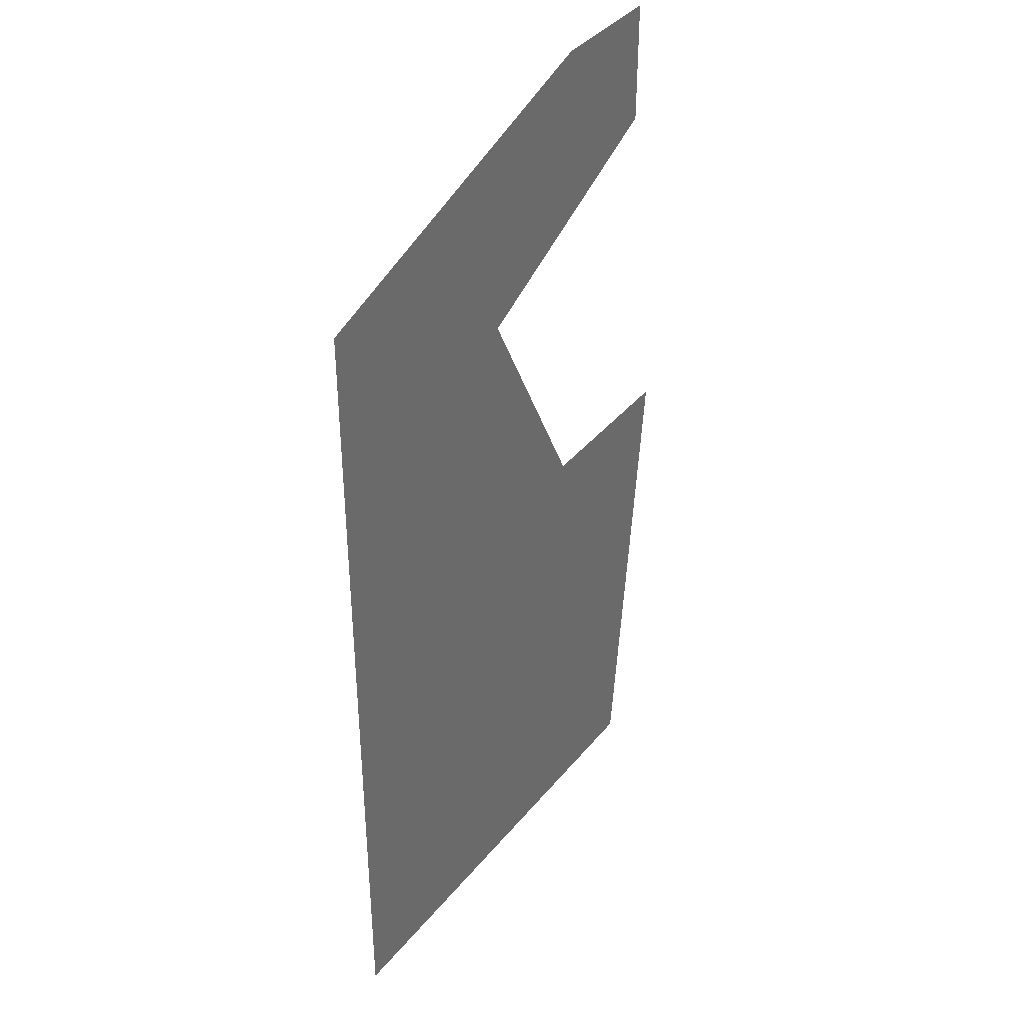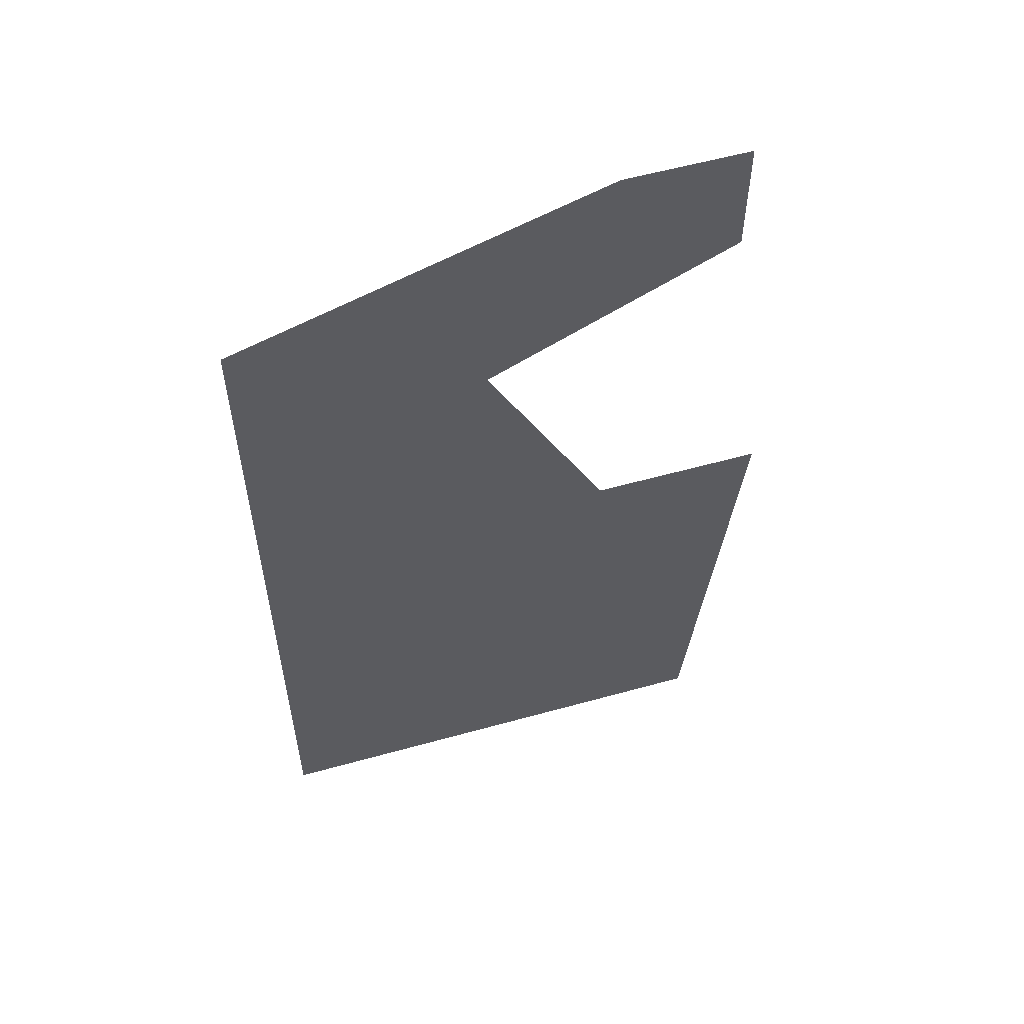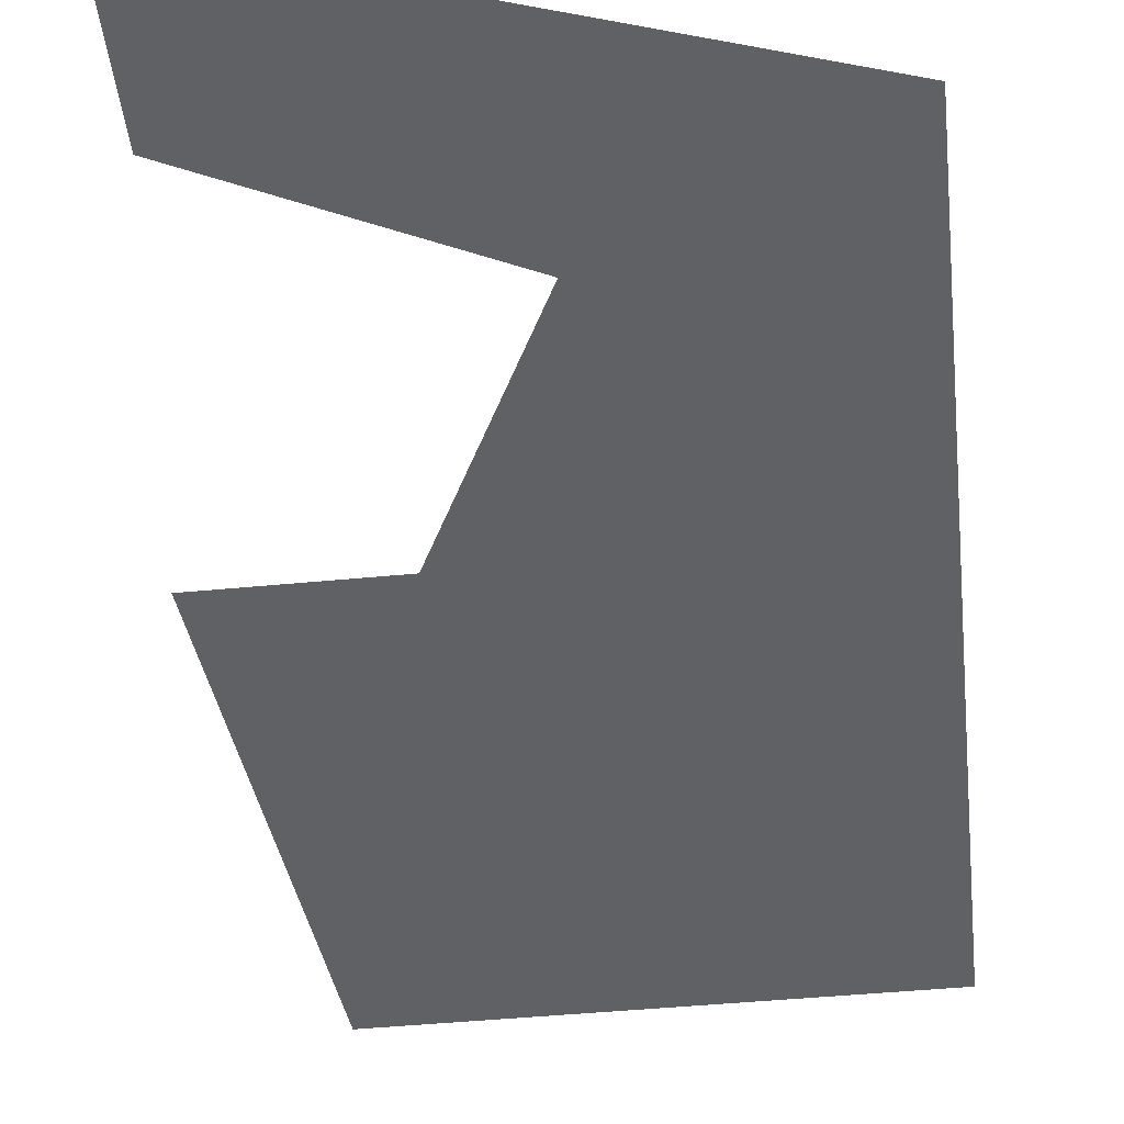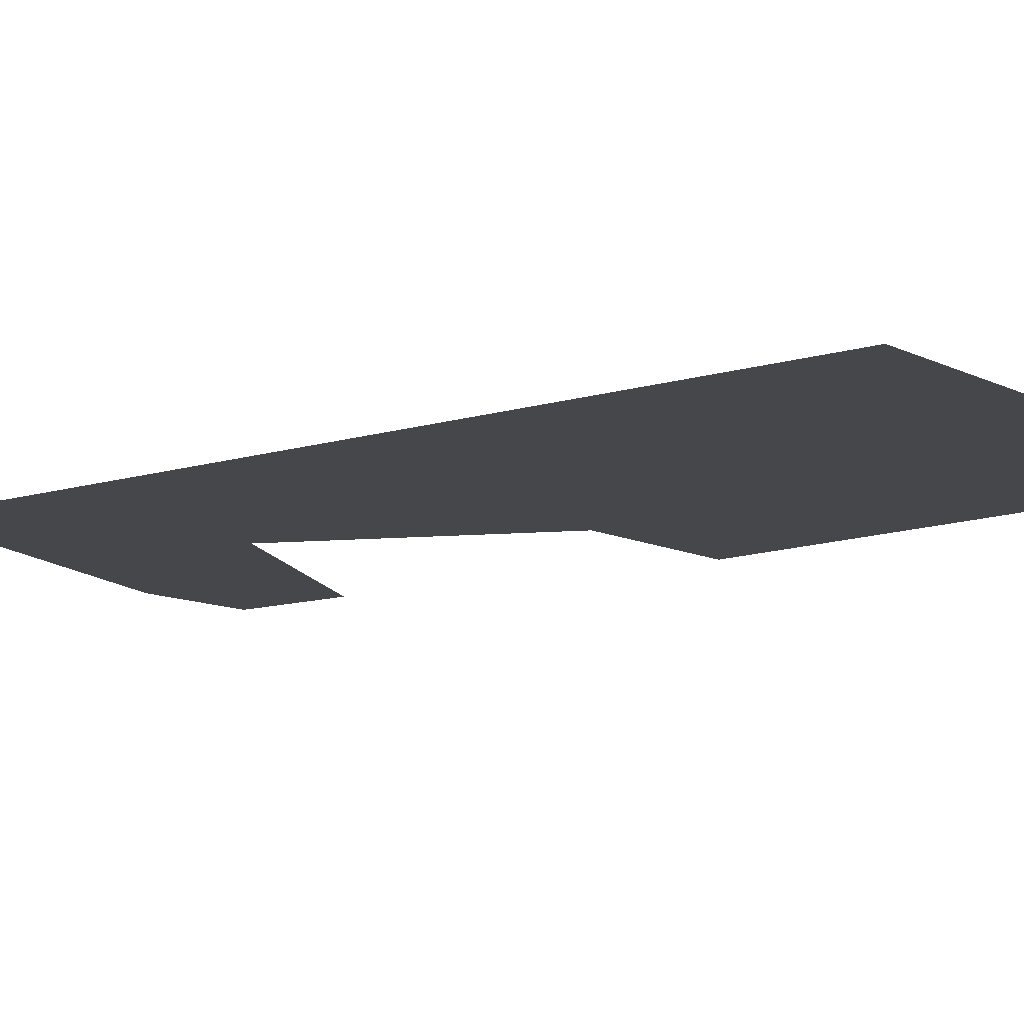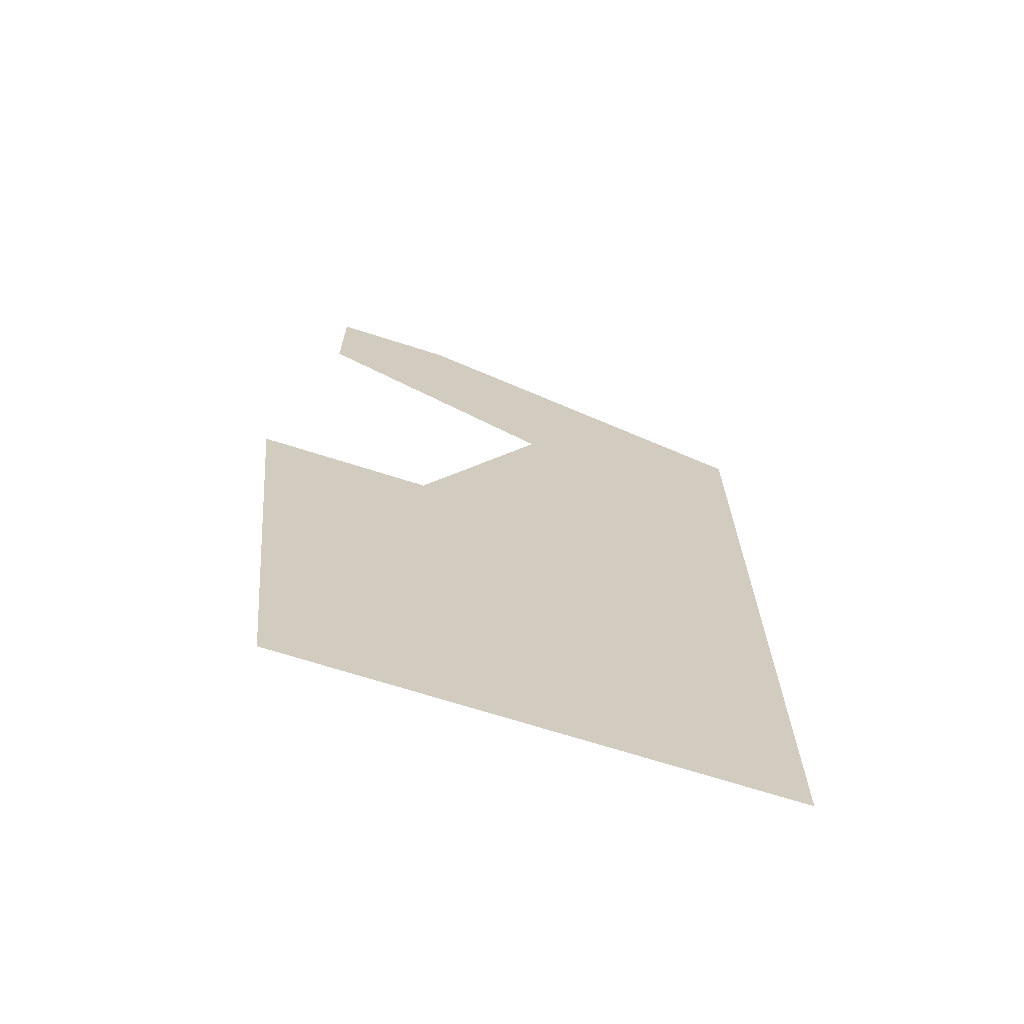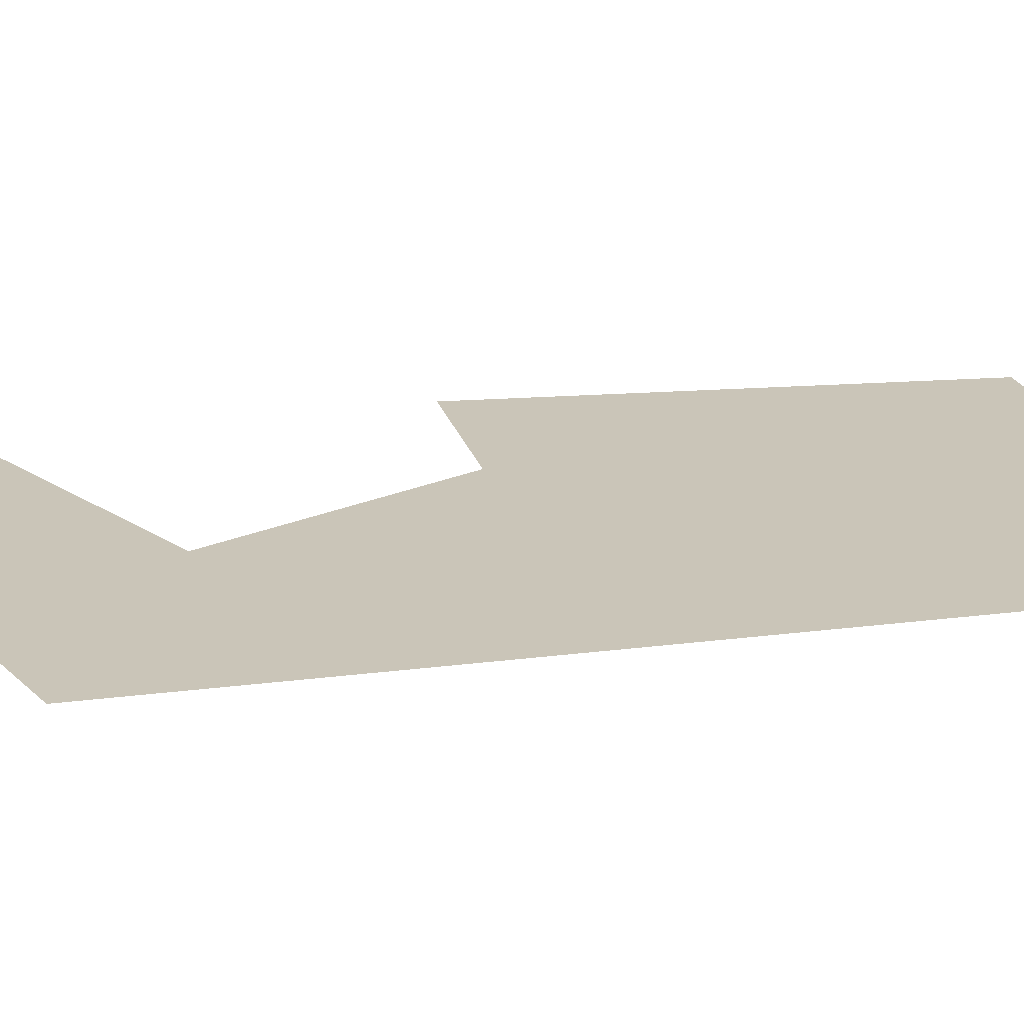
<metadata>
{"format":"obj","ext":"obj","renderer":"f3d","projection":"perspective","resolution":1024,"background":"white","views":[{"elev":38.5,"azim":-55.3,"up":"+Y"},{"elev":57.4,"azim":-16.1,"up":"+Y"},{"elev":-46.3,"azim":-173.7,"up":"+Z"},{"elev":-10.7,"azim":-51.2,"up":"+Z"},{"elev":-69.3,"azim":162.3,"up":"+Y"},{"elev":20.5,"azim":-103.4,"up":"+Z"}]}
</metadata>
<code>
o RIGHT
v -1 1.5 -1.1
v -1 -2 -1.1
v 1 -2 -1.1
v 0.5 2 -1.1
v 1 1.5 -1.1
v 1 2 -1.1
v 0 1 -1.1
v 0.5 0 -1.1
v 1.2 0 -1.1
f 2 1 7
f 1 4 7
f 4 6 5
f 7 4 5
f 8 9 3
f 7 8 2
f 8 3 2

</code>
